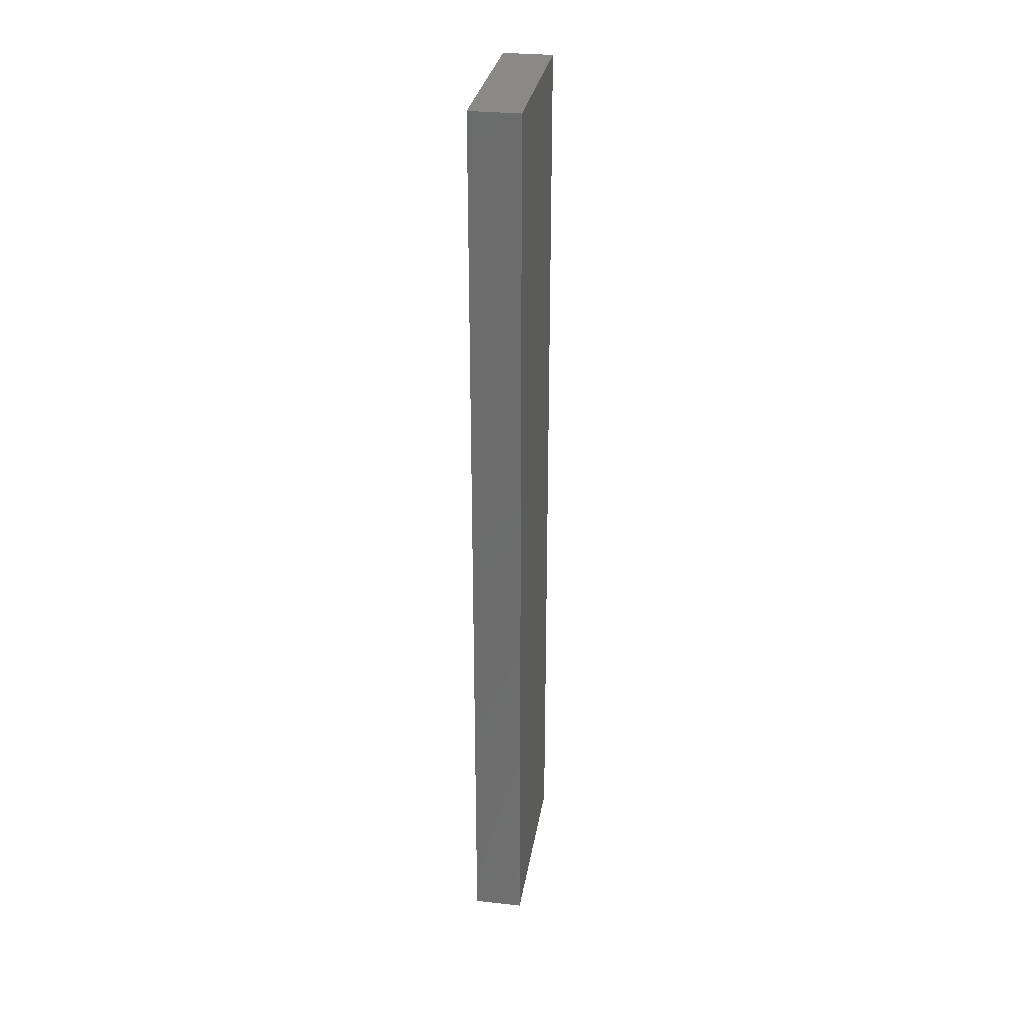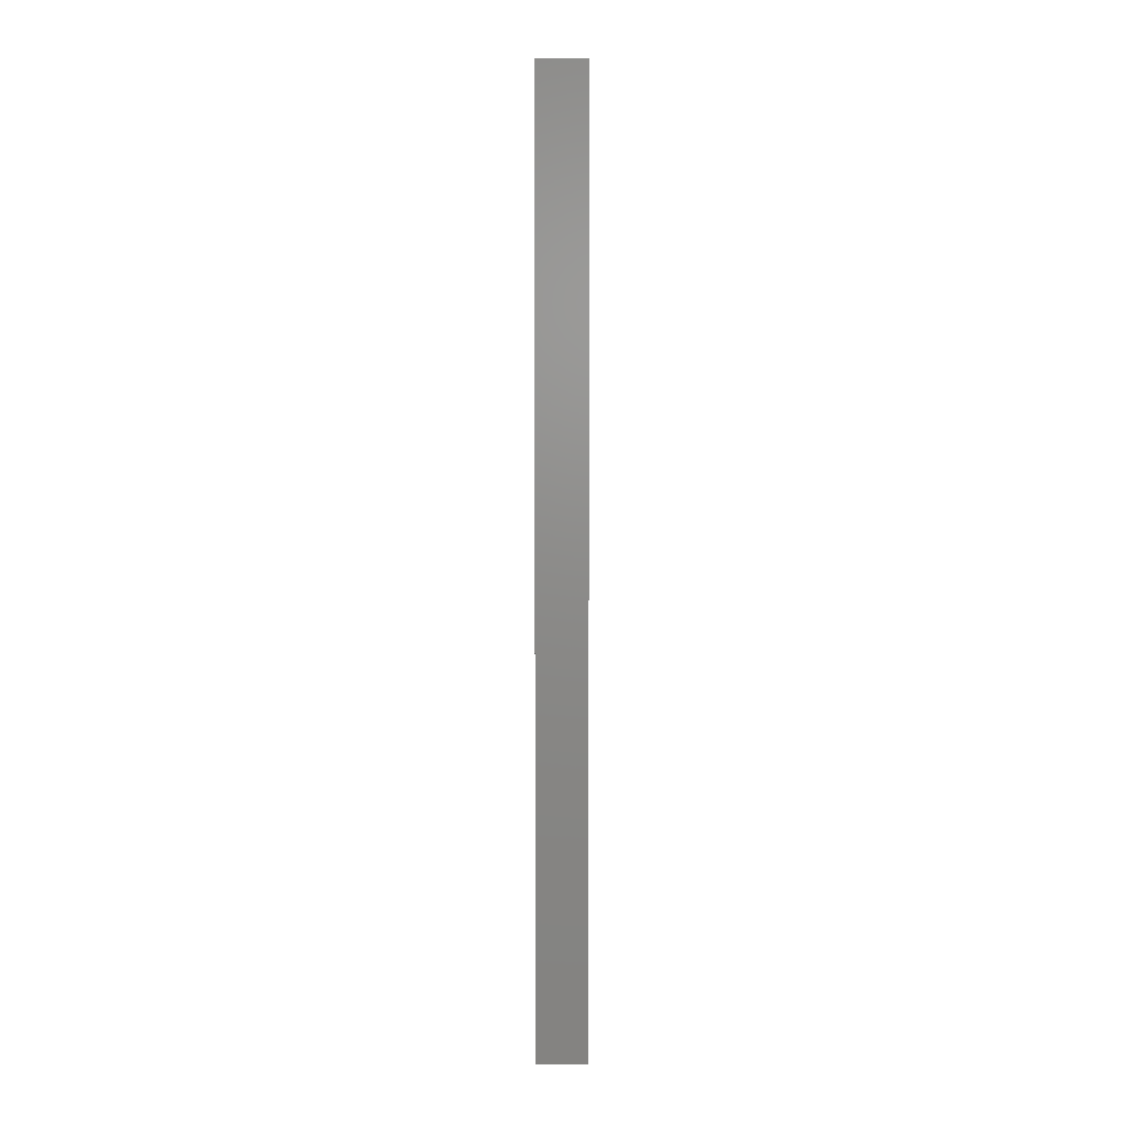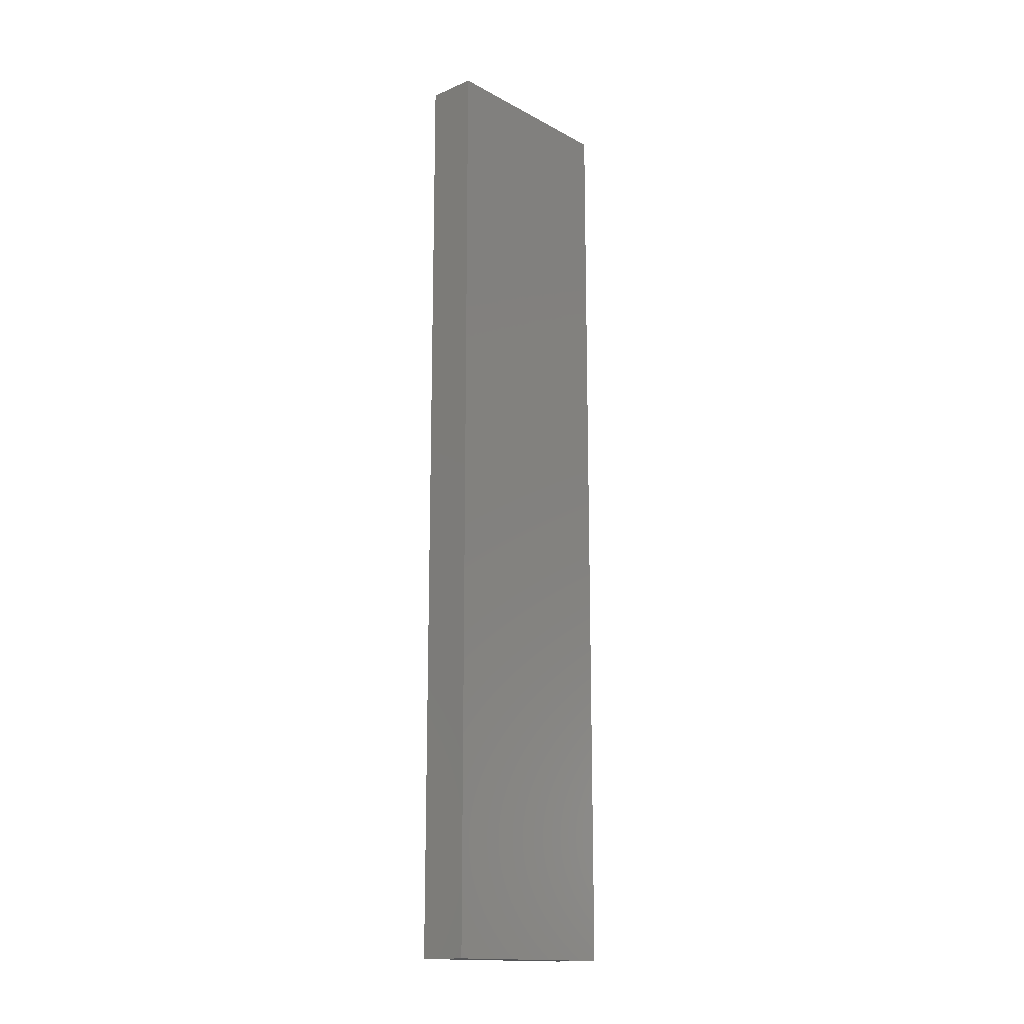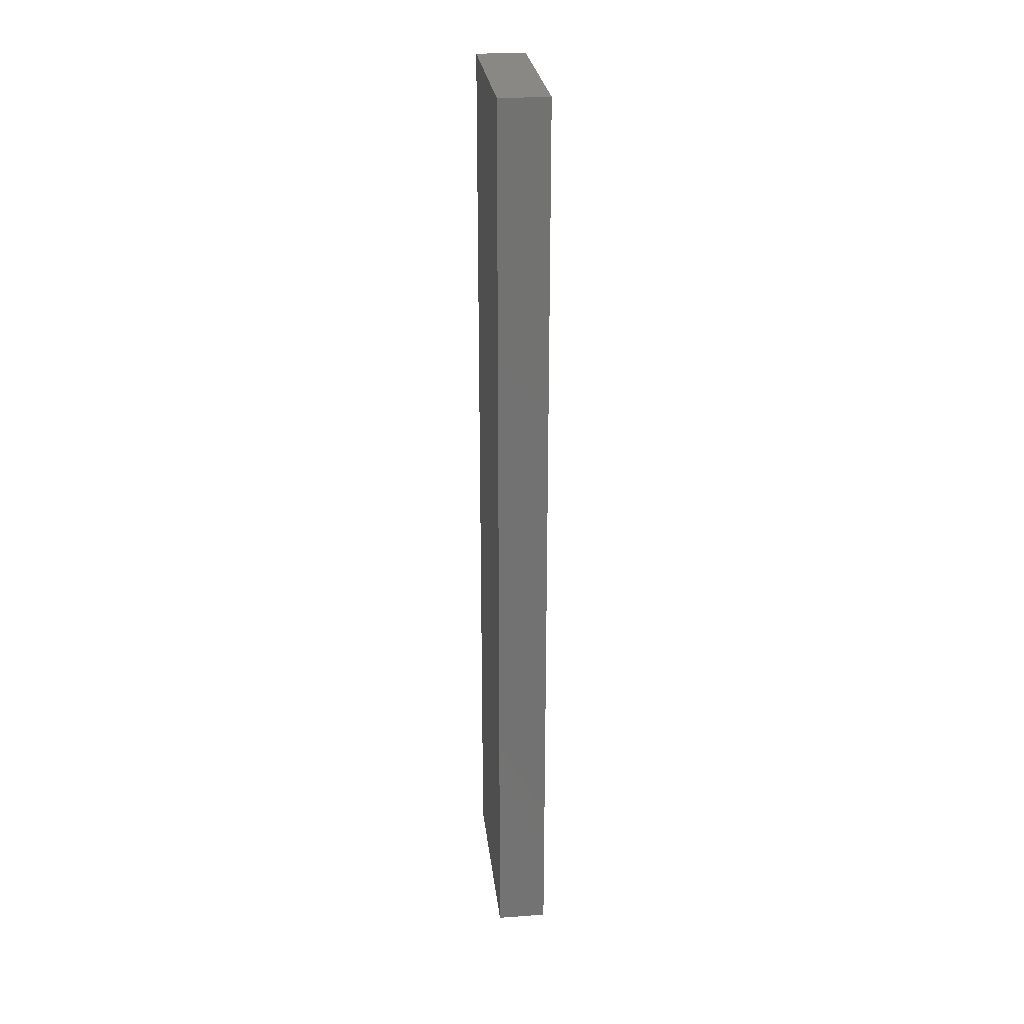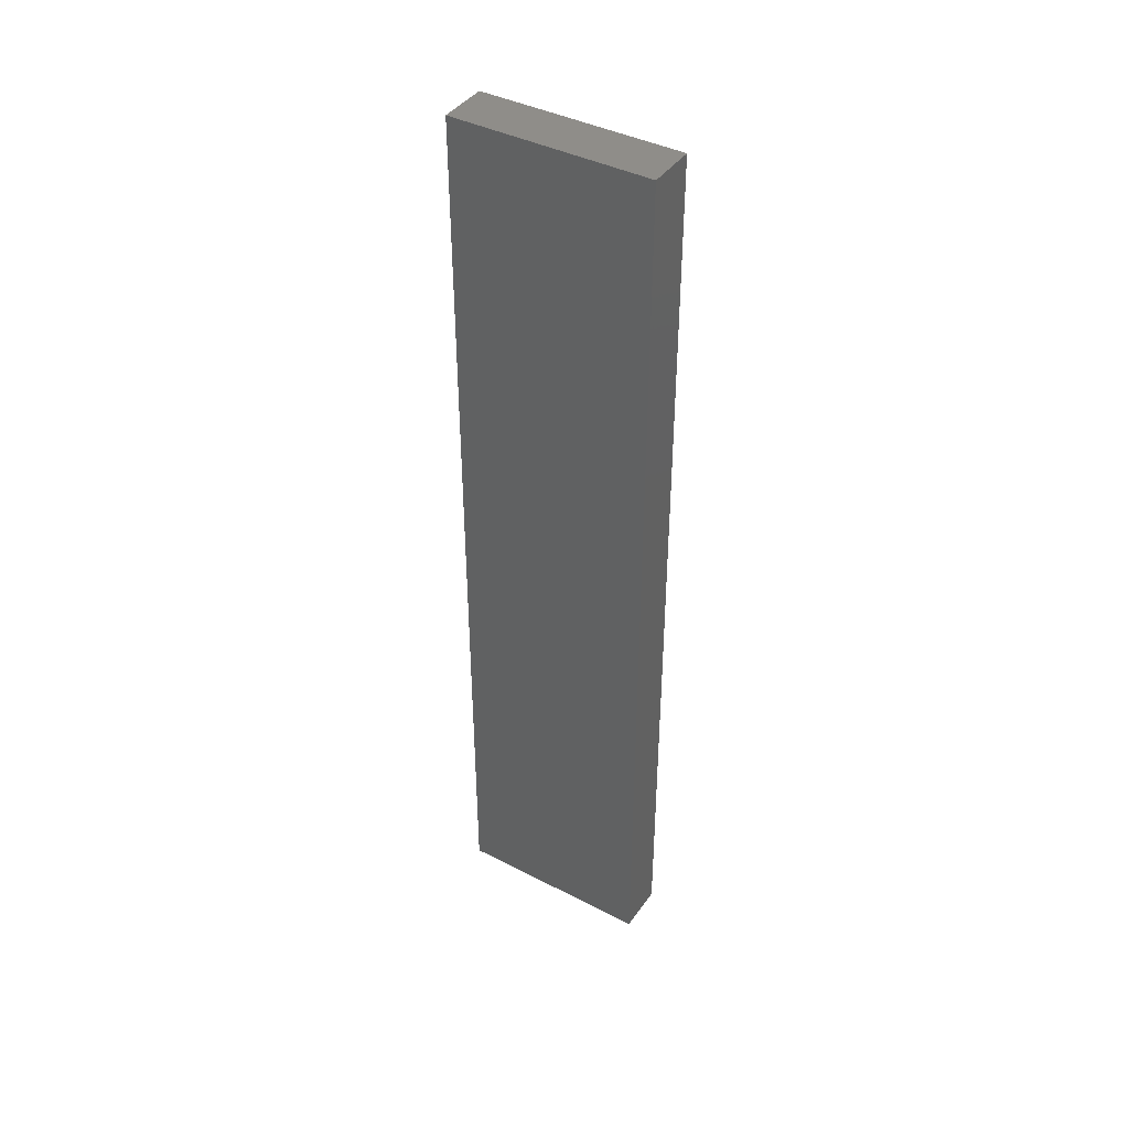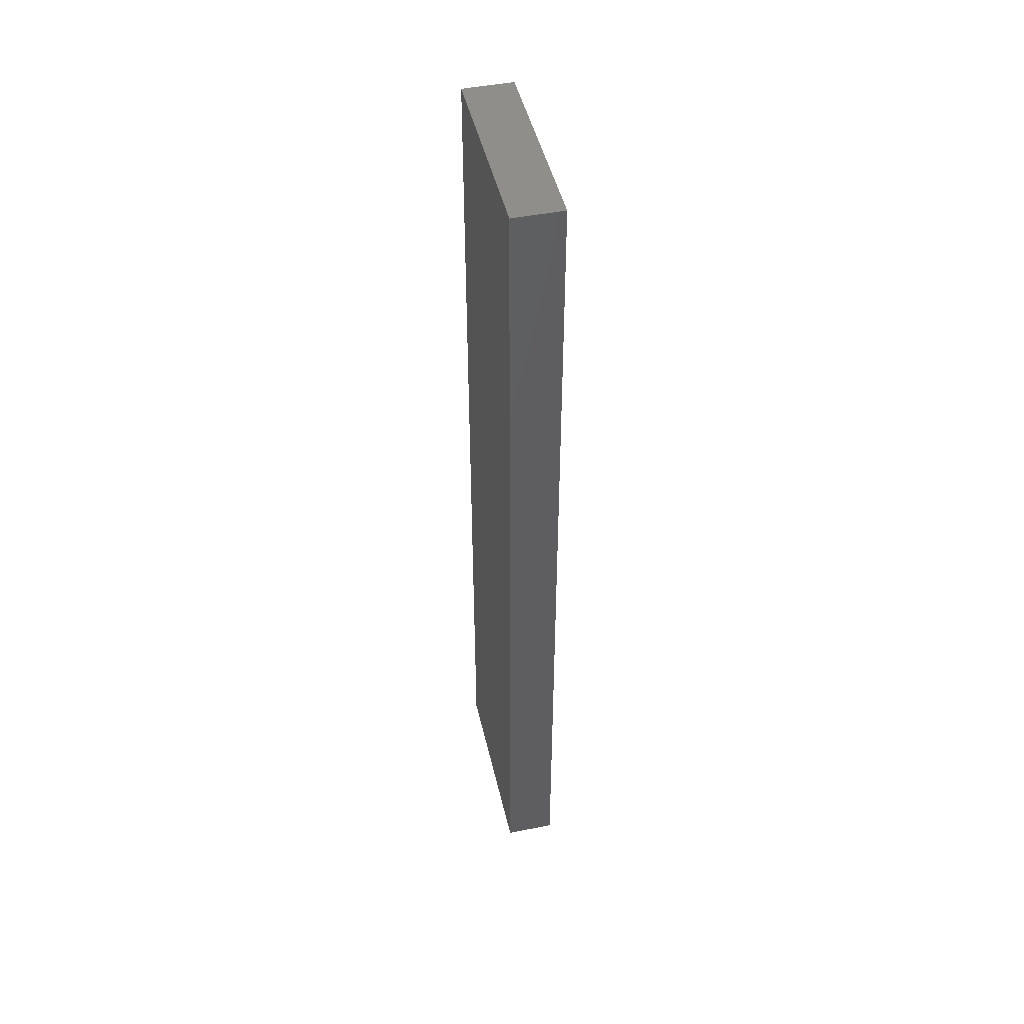
<metadata>
{"format":"stl","ext":"stl","renderer":"f3d","projection":"perspective","resolution":1024,"background":"white","views":[{"elev":29.7,"azim":-170.9,"up":"+Z"},{"elev":3.9,"azim":-179.4,"up":"+Z"},{"elev":-15.6,"azim":-138.1,"up":"+Z"},{"elev":26.2,"azim":-6.4,"up":"+Z"},{"elev":41.4,"azim":121.9,"up":"+Z"},{"elev":46.6,"azim":-12.8,"up":"+Z"}]}
</metadata>
<code>
# stl→obj: 8 verts, 12 faces
v 0.3986 0.4653 -0.2534
v 0.3986 0.4653 0.3665
v 0.3986 0.5982 0.3665
v 0.3986 0.5982 -0.2534
v 0.4318 0.4653 0.3665
v 0.4318 0.4653 -0.2534
v 0.4318 0.5982 0.3665
v 0.4318 0.5982 -0.2534
f 1 2 3
f 1 3 4
f 5 2 1
f 5 1 6
f 5 7 3
f 5 3 2
f 8 7 5
f 8 5 6
f 8 6 1
f 8 1 4
f 8 4 3
f 8 3 7

</code>
